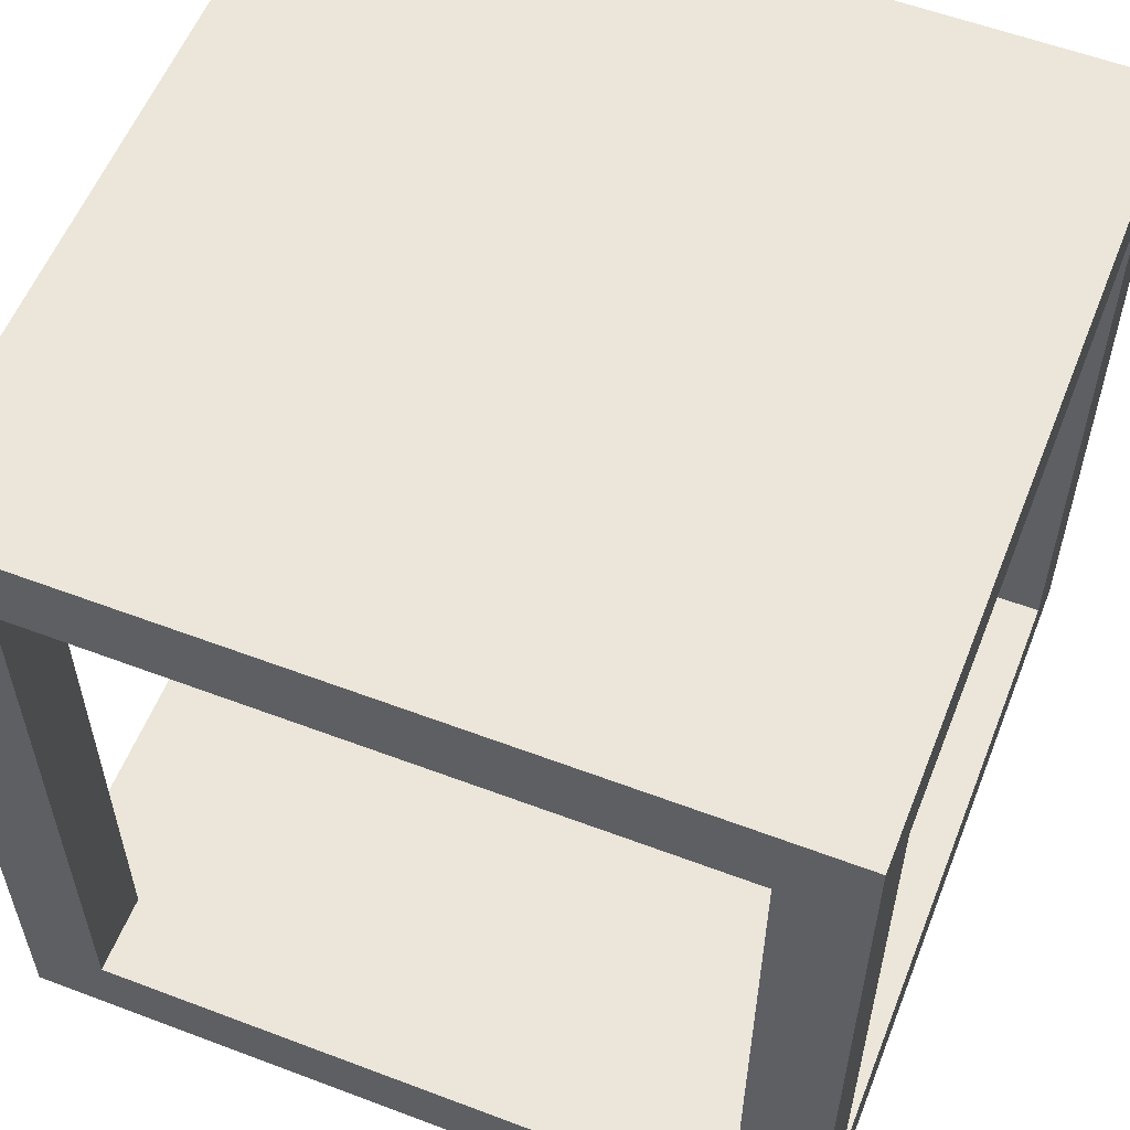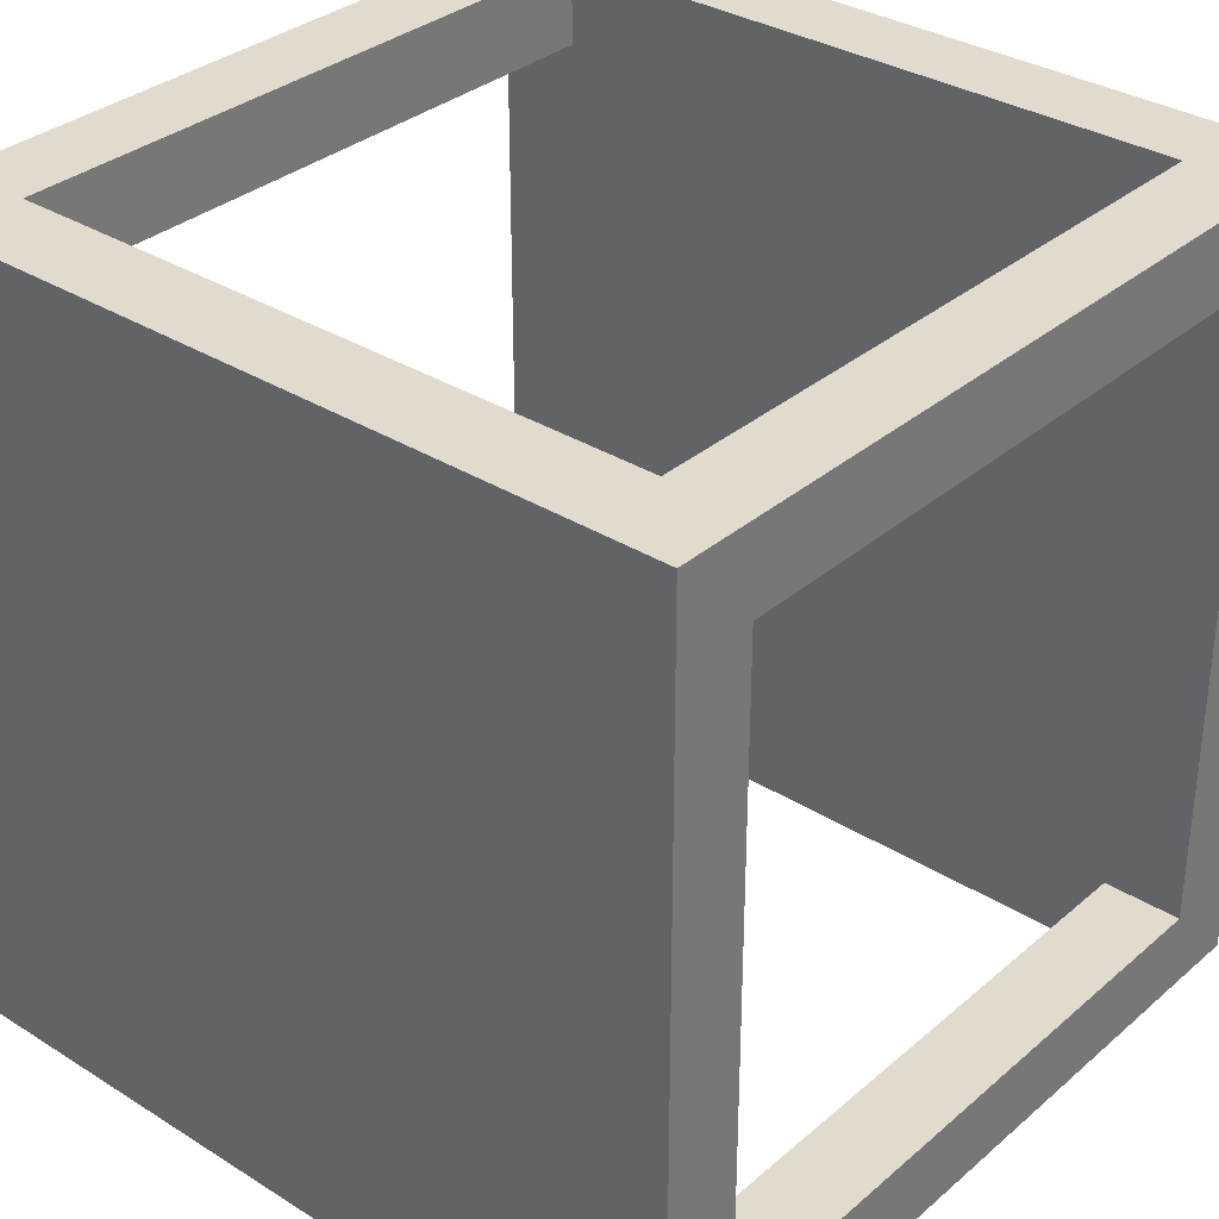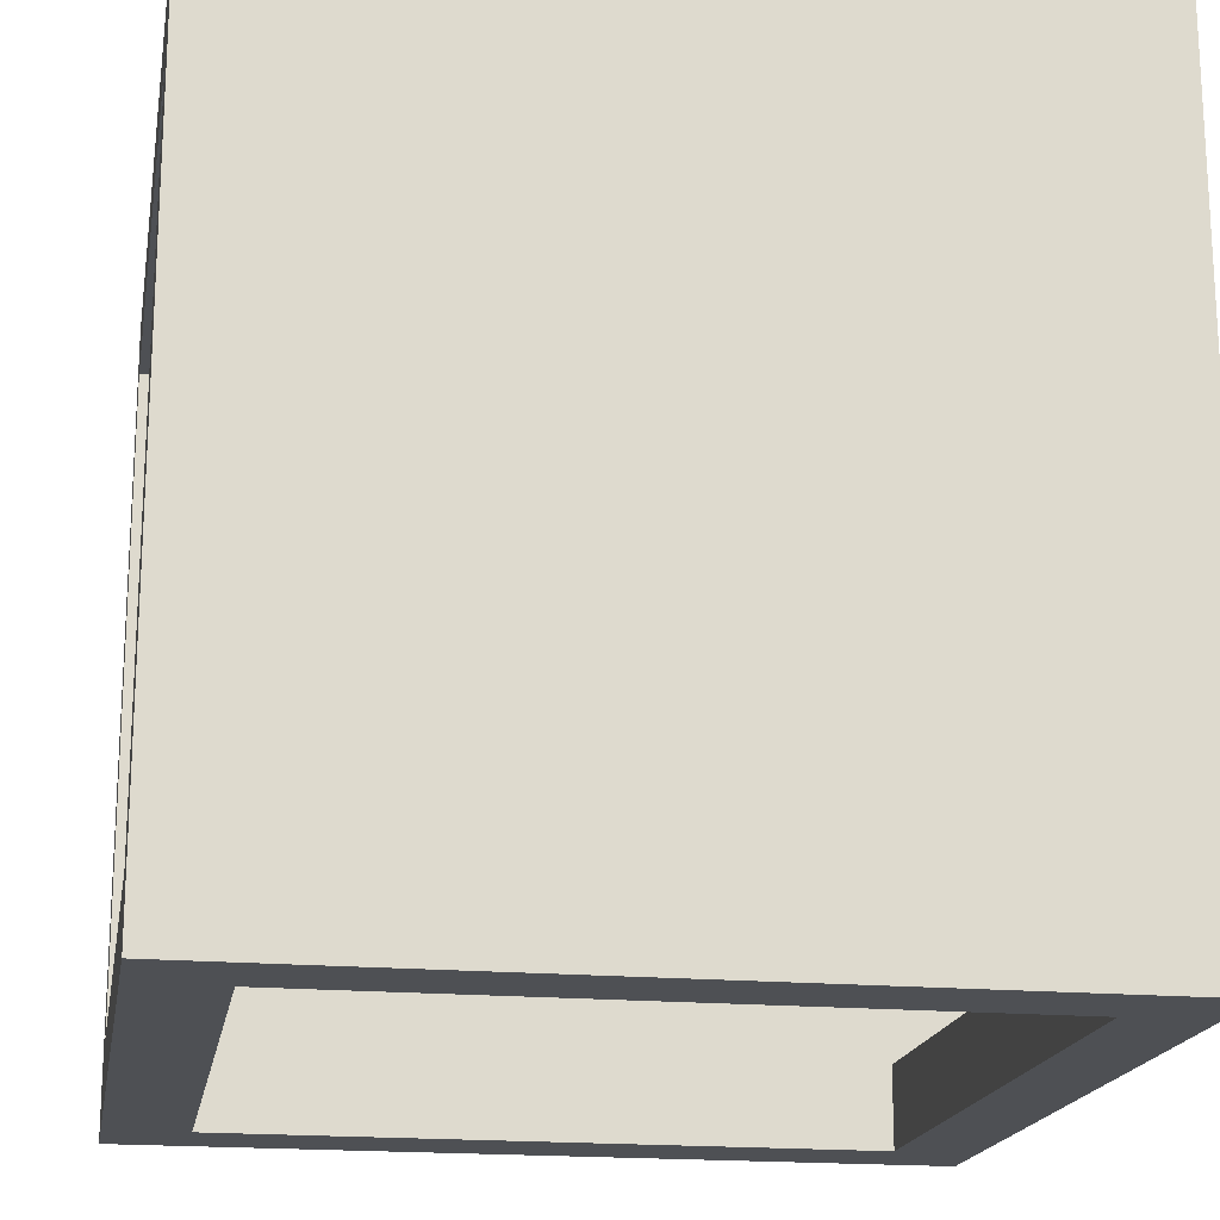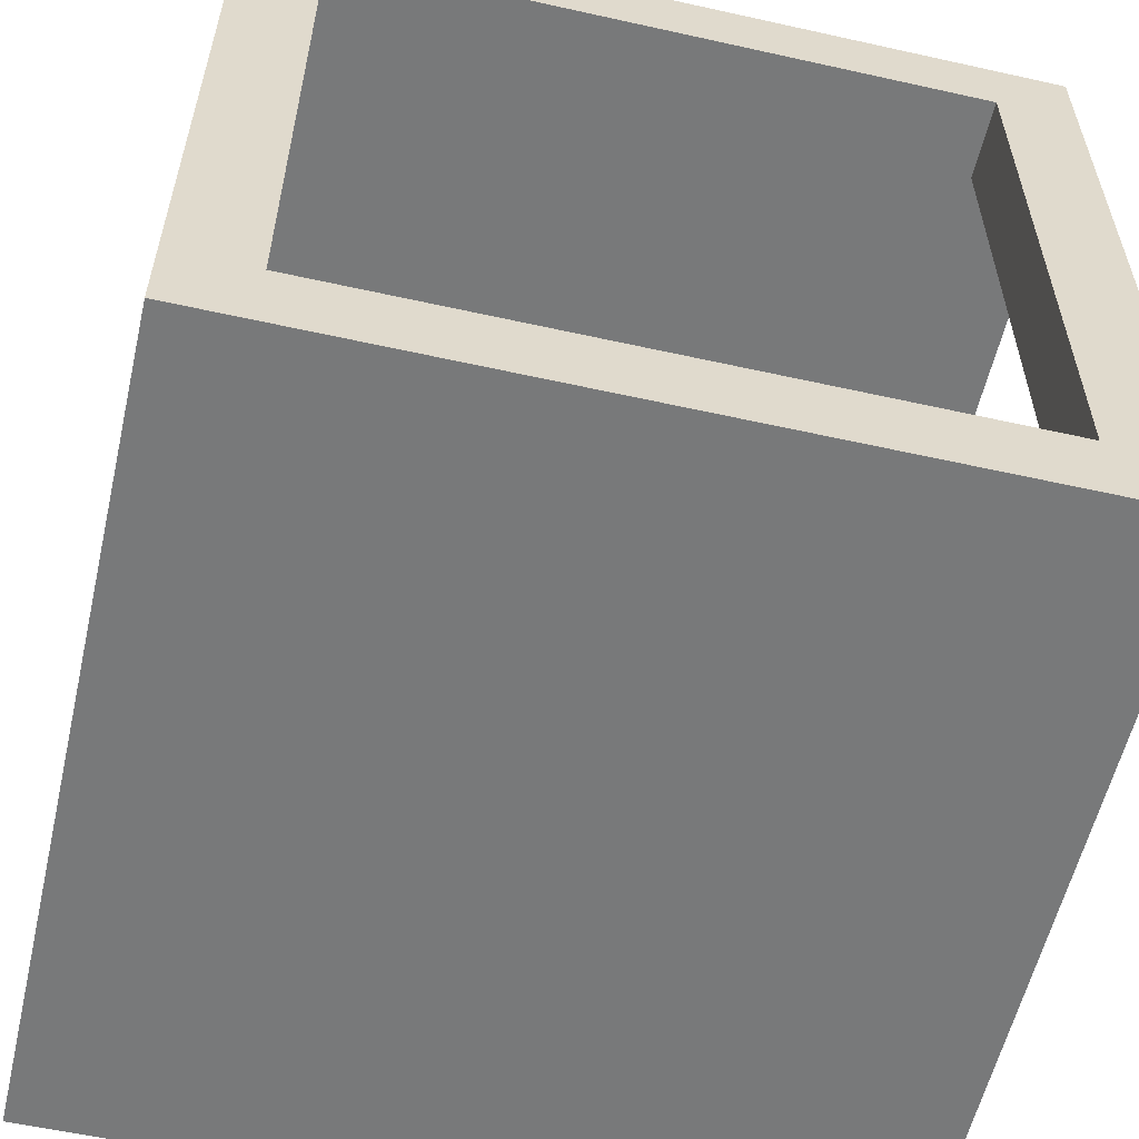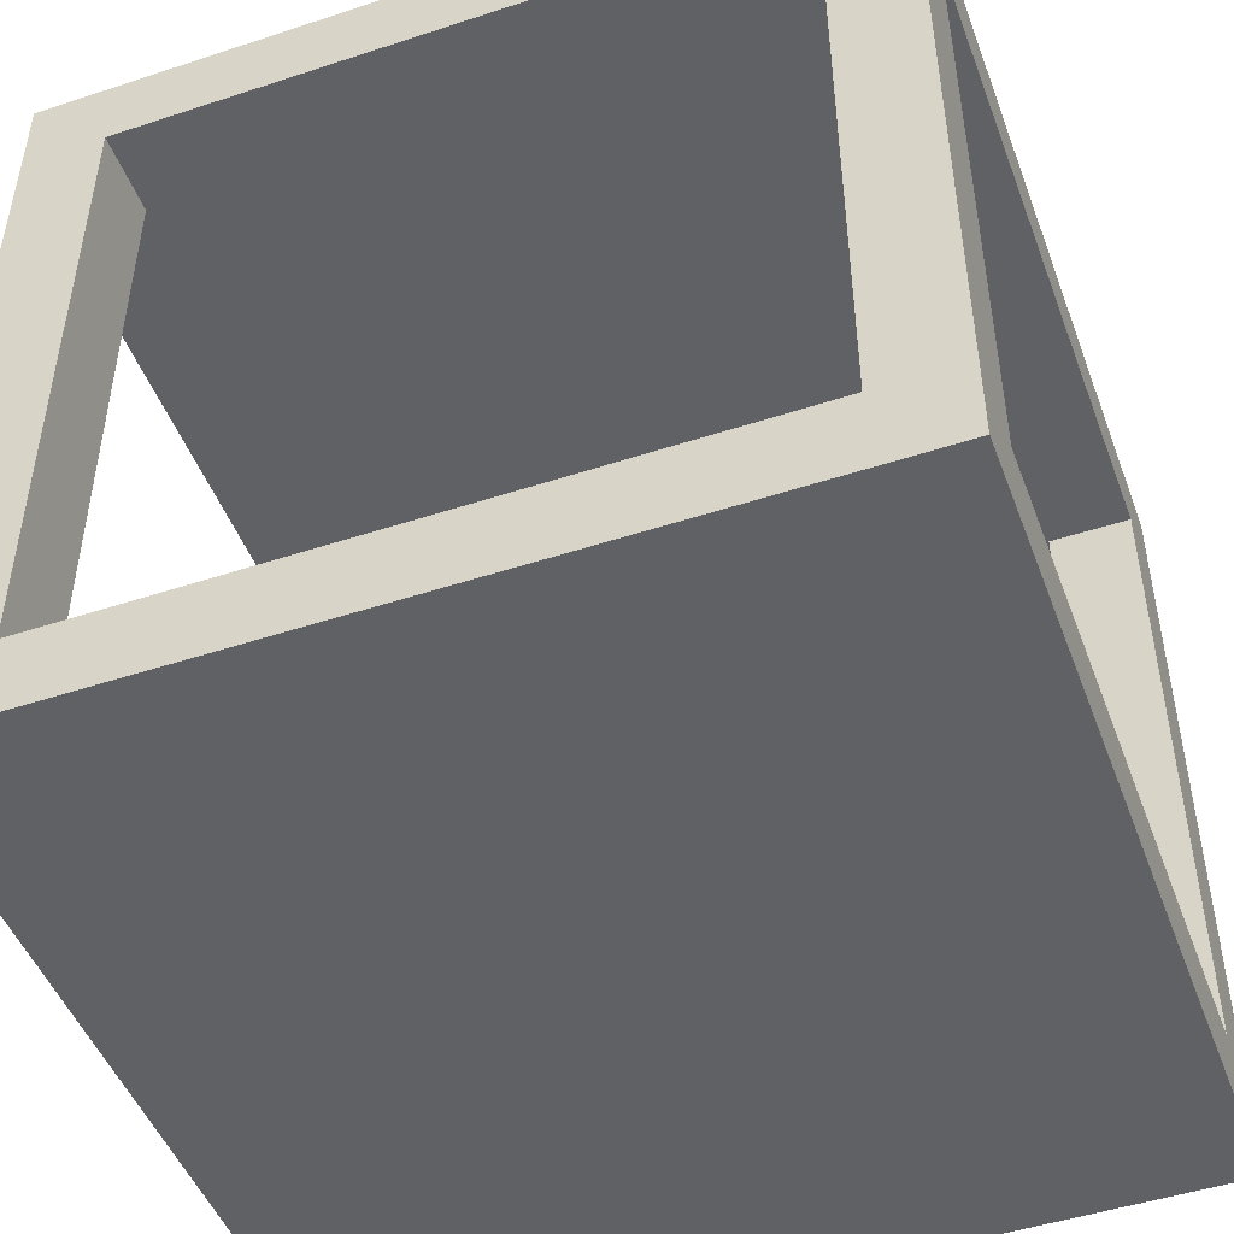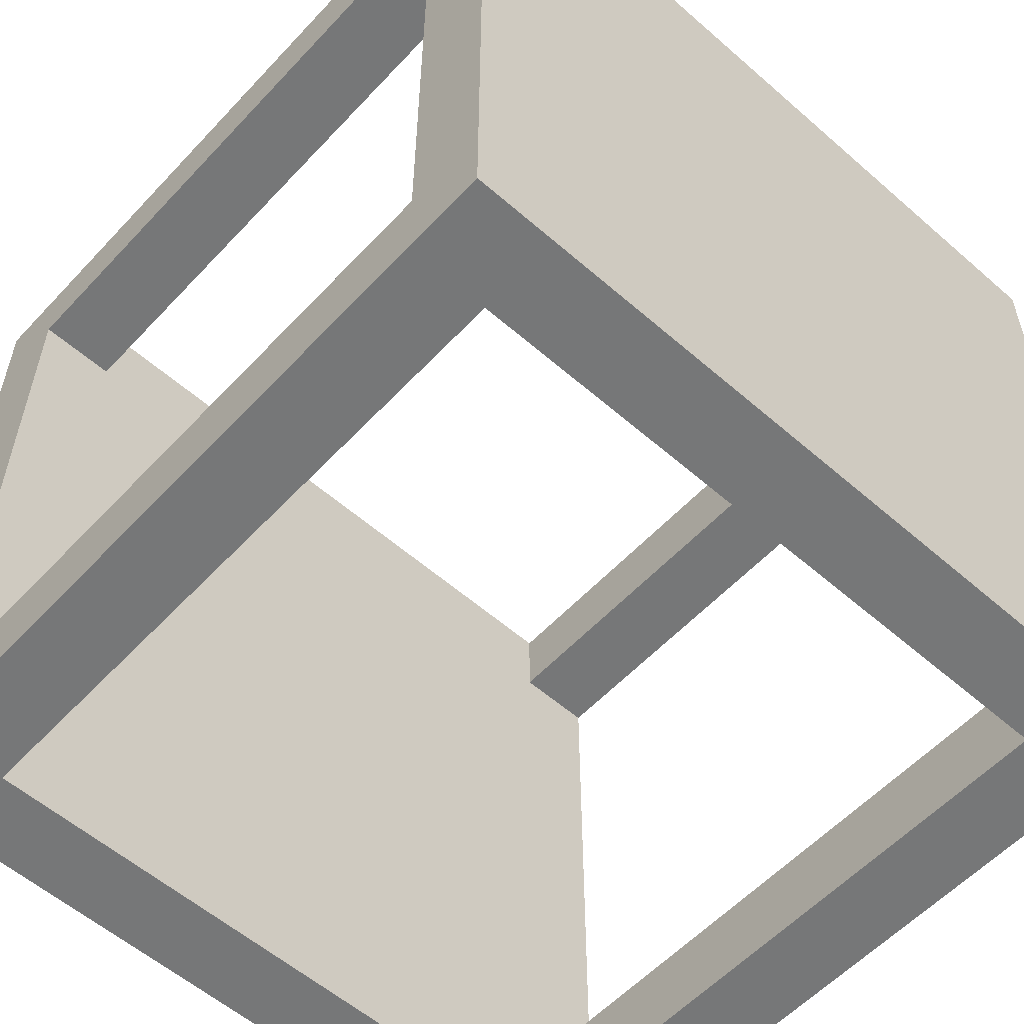
<metadata>
{"format":"obj","ext":"obj","renderer":"f3d","projection":"perspective","resolution":1024,"background":"white","views":[{"elev":57.1,"azim":-158.5,"up":"+Y"},{"elev":33.2,"azim":-139.3,"up":"+Z"},{"elev":-18.5,"azim":-9.8,"up":"+Z"},{"elev":-57.7,"azim":167.0,"up":"+Y"},{"elev":-48.2,"azim":20.2,"up":"+Y"},{"elev":-57.0,"azim":137.7,"up":"+Z"}]}
</metadata>
<code>
o Cube
v 1 -1 -1
v 1 -1 1
v -1 -1 1
v -1 -1 -1
v -1 1 -1
v -0.8 0.8 -1
v -0.8 -0.8 -1
v 0.8 -0.8 -1
v 1 -0.8 0.8
v 1 0.8 0.8
v 1 0.8 -0.8
v 1 1 -1
v 1 1 1
v 1 -0.8 -0.8
v -0.8 -0.8 1
v -1 -0.8 0.8
v -1 -0.8 -0.8
v -1 0.8 -0.8
v -1 1 1
v -1 0.8 0.8
v 0.8 0.8 -1
v -0.8 -0.8 -0.8
v -0.8 0.8 -0.8
v 0.8 -0.8 -0.8
v 0.8 -0.8 1
v -0.8 0.8 1
v 0.8 0.8 -0.8
v 0.8 0.8 1
v -0.8 -0.8 0.8
v 0.8 -0.8 0.8
v -0.8 0.8 0.8
v 0.8 0.8 0.8
f 2 4 1
f 4 6 7
f 10 12 13
f 1 14 2
f 17 5 4
f 19 18 20
f 21 5 12
f 22 6 23
f 7 24 8
f 5 13 12
f 13 26 28
f 3 15 19
f 8 27 21
f 21 23 6
f 15 30 29
f 15 31 26
f 25 32 30
f 28 31 32
f 22 30 24
f 32 23 27
f 17 23 18
f 31 18 23
f 16 22 17
f 29 20 31
f 24 11 27
f 10 27 11
f 30 14 24
f 9 32 10
f 2 3 4
f 8 1 4
f 4 5 6
f 7 8 4
f 13 2 9
f 10 11 12
f 13 9 10
f 1 12 11
f 14 9 2
f 1 11 14
f 4 3 17
f 17 18 5
f 3 16 17
f 16 3 20
f 19 5 18
f 20 3 19
f 12 1 8
f 21 6 5
f 12 8 21
f 22 7 6
f 7 22 24
f 5 19 13
f 25 2 13
f 13 19 26
f 28 25 13
f 3 2 25
f 15 26 19
f 3 25 15
f 8 24 27
f 21 27 23
f 15 25 30
f 15 29 31
f 25 28 32
f 28 26 31
f 22 29 30
f 32 31 23
f 17 22 23
f 31 20 18
f 16 29 22
f 29 16 20
f 24 14 11
f 10 32 27
f 30 9 14
f 9 30 32

</code>
